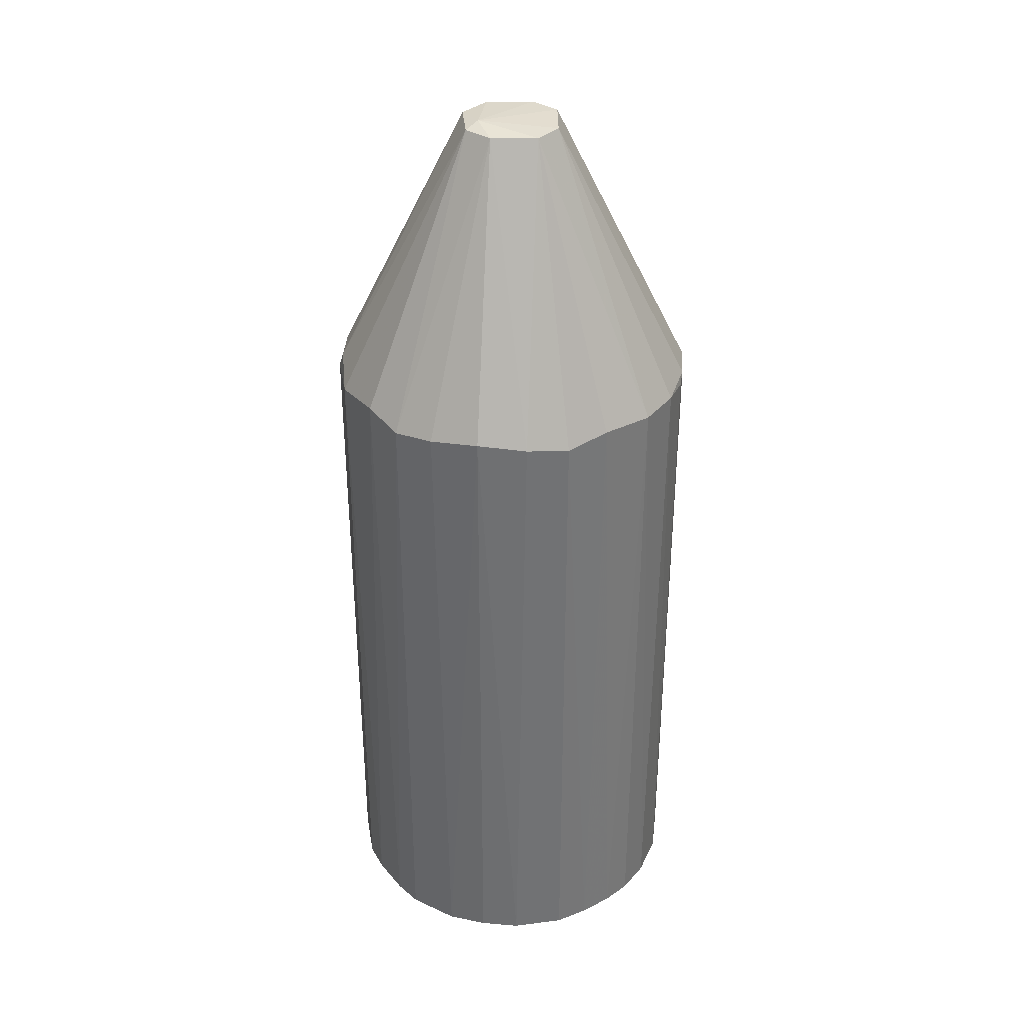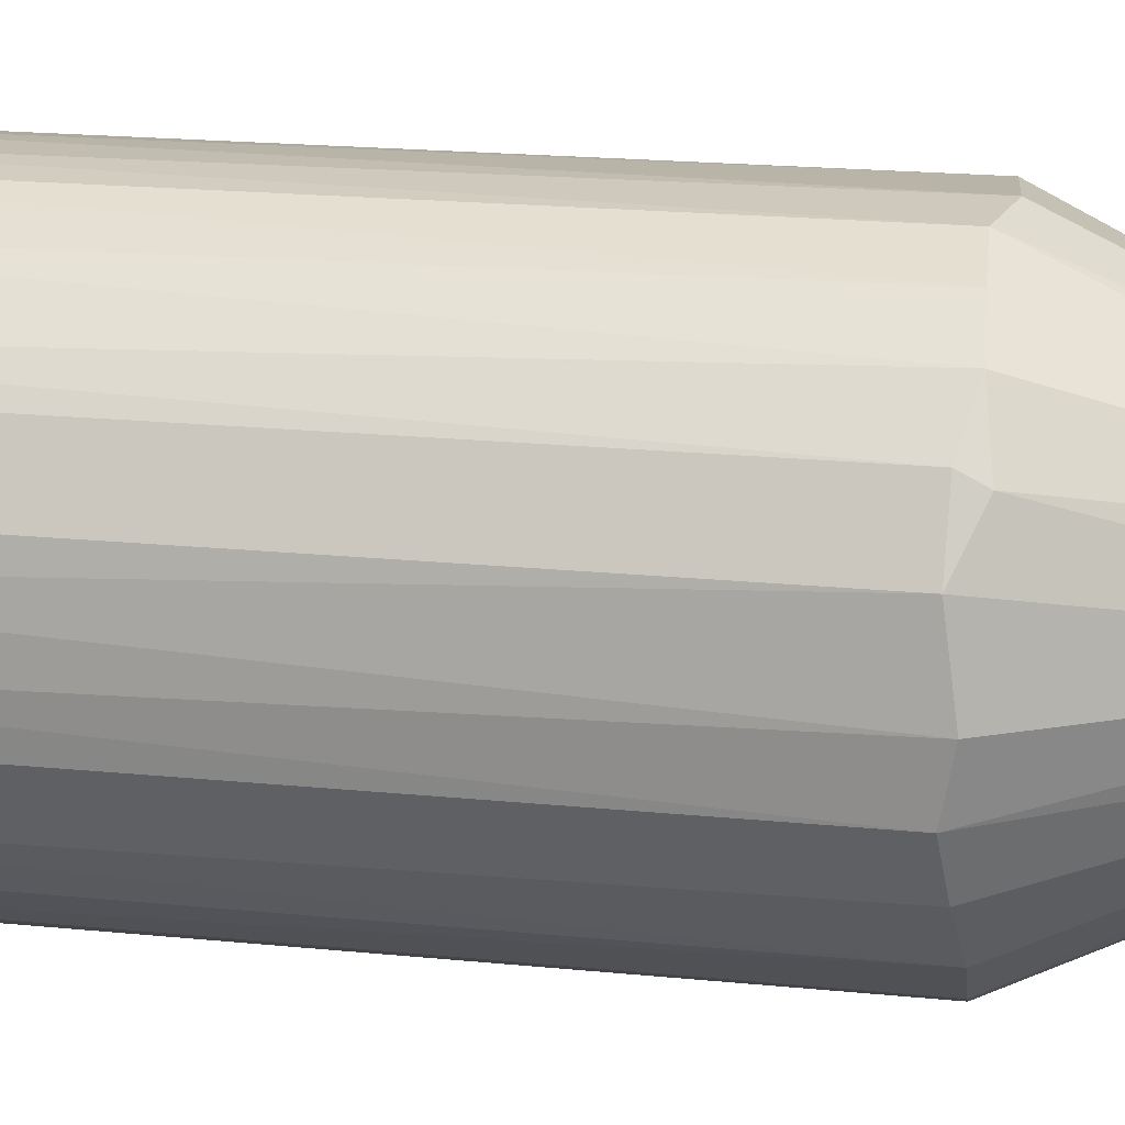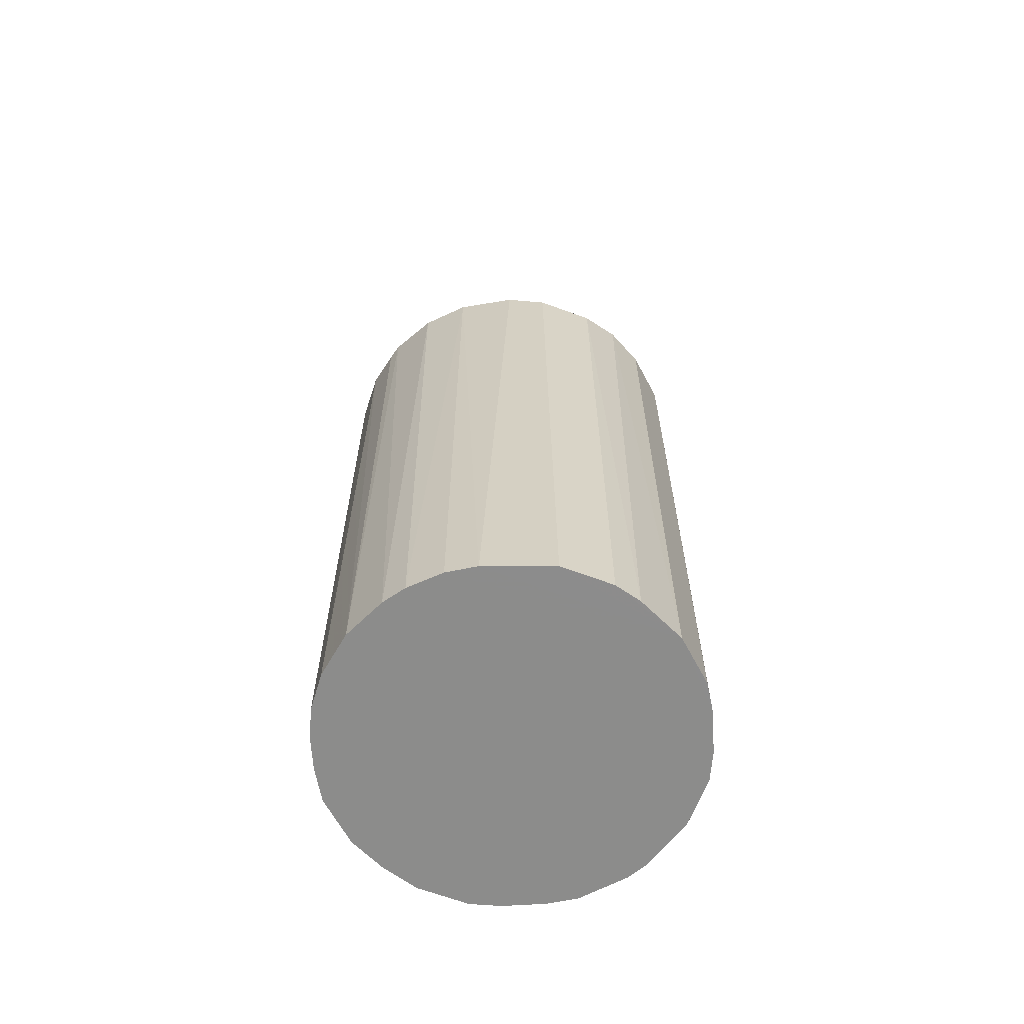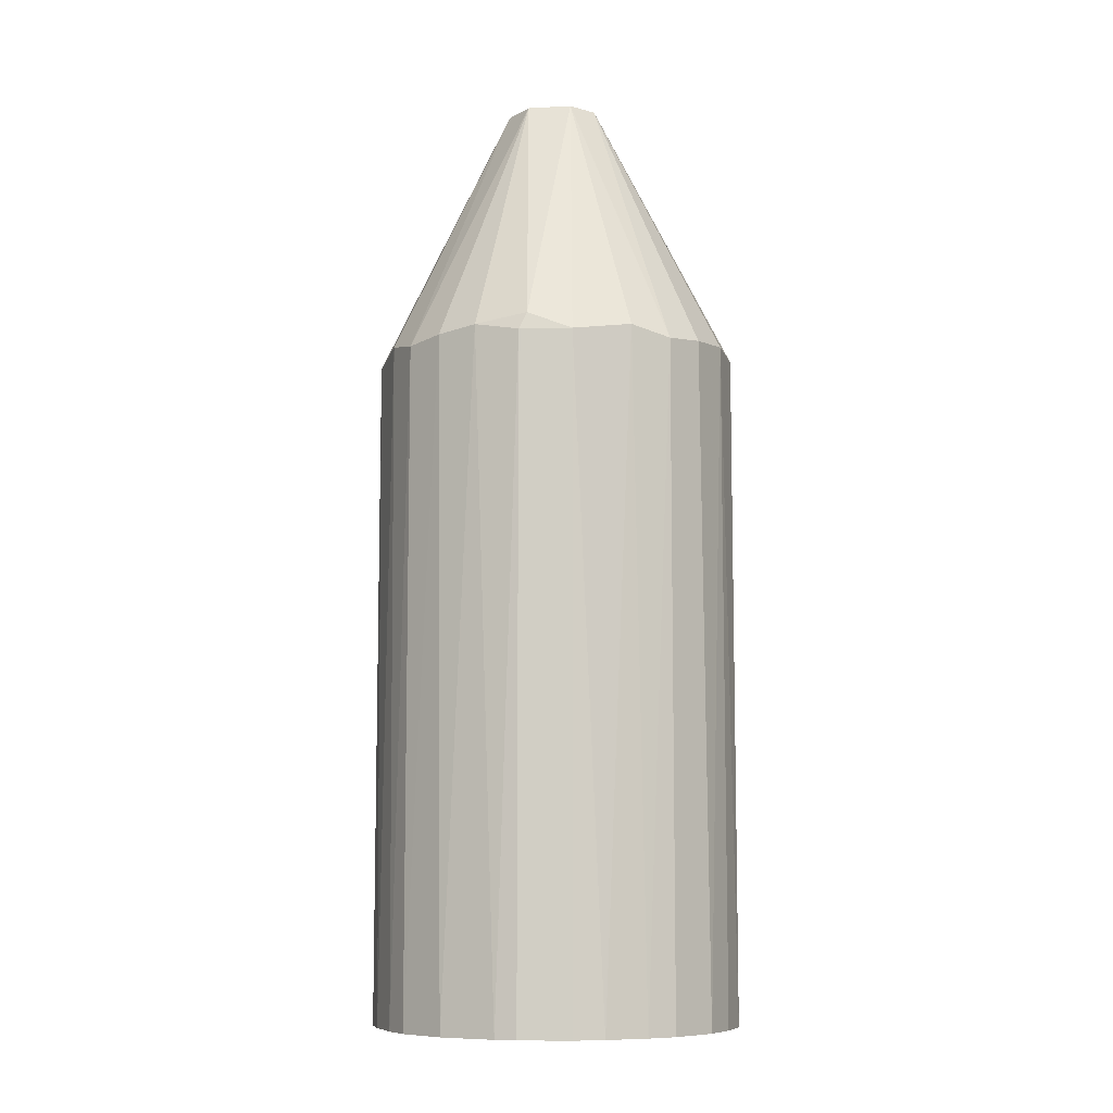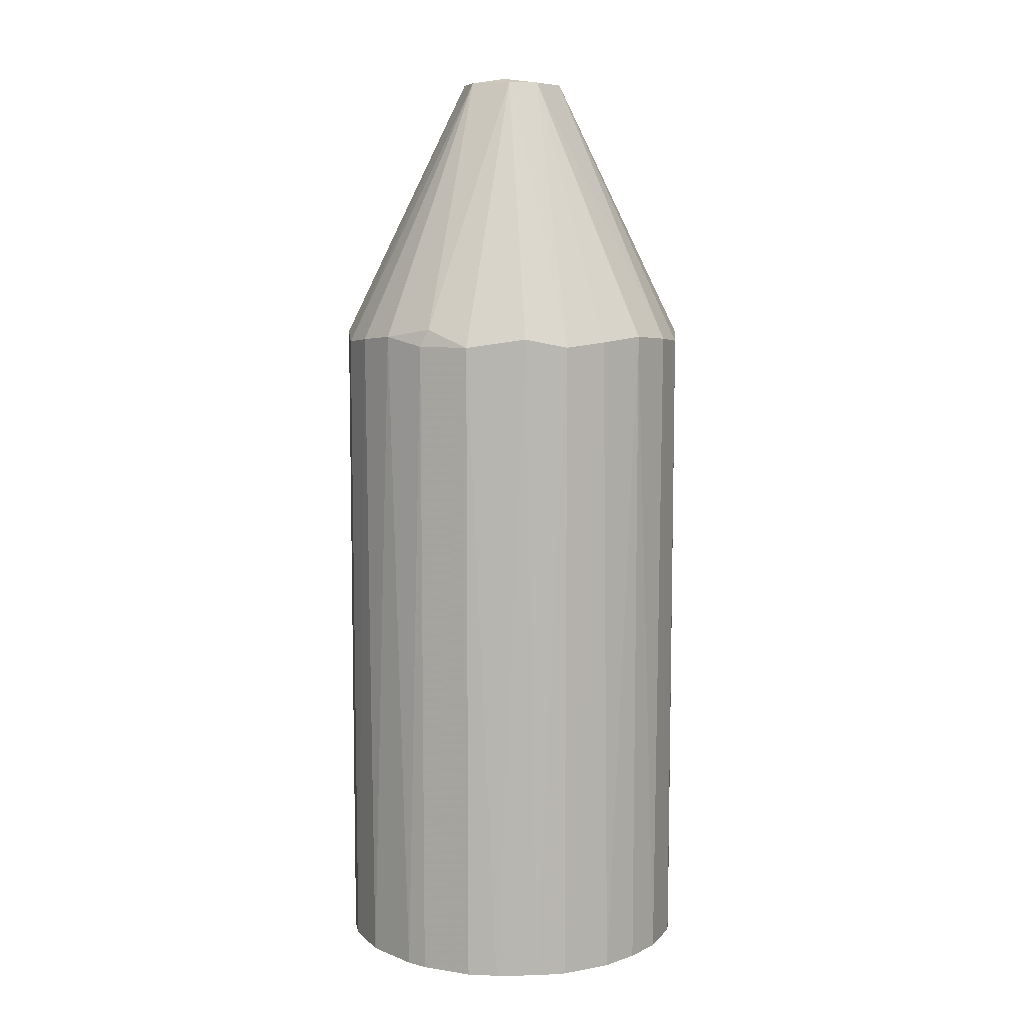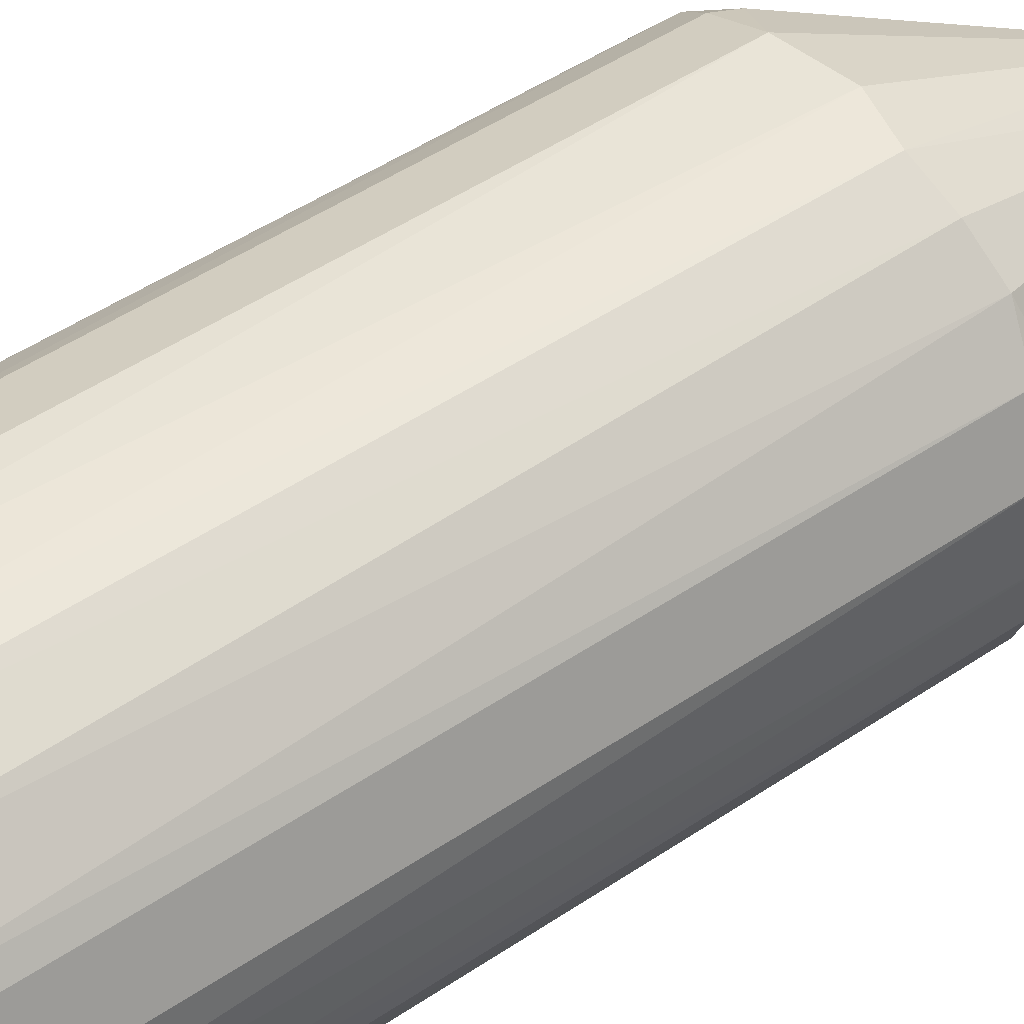
<metadata>
{"format":"obj","ext":"obj","renderer":"f3d","projection":"perspective","resolution":1024,"background":"white","views":[{"elev":34.9,"azim":145.8,"up":"+Y"},{"elev":16.9,"azim":102.2,"up":"+Z"},{"elev":-64.1,"azim":-86.4,"up":"+Y"},{"elev":-8.5,"azim":68.9,"up":"+Y"},{"elev":8.5,"azim":88.4,"up":"+Y"},{"elev":49.0,"azim":53.2,"up":"+Z"}]}
</metadata>
<code>
o convex_0
v 0.03187 0.443 0.007834
v -0.1686 -0.443 -0.01617
v -0.1646 -0.443 -0.04425
v 0.1682 -0.443 0.01987
v 0.04792 0.1824 -0.1645
v -0.02022 -0.443 0.1682
v -0.1646 0.1863 0.0439
v 0.1161 0.1904 0.1241
v 0.04792 -0.443 -0.1645
v -0.1124 0.1823 -0.1285
v 0.1642 0.1823 -0.04824
v -0.04828 0.1824 0.1642
v -0.1285 -0.443 0.1121
v -0.07633 -0.443 -0.1525
v 0.09203 -0.443 0.1441
v 0.1442 -0.443 -0.09235
v -0.04828 0.4389 -0.004166
v 0.04792 0.1824 0.1642
v -0.1646 0.1863 -0.04425
v 0.1642 0.1823 0.04792
v -0.04425 0.1864 -0.1645
v 0.1201 0.1904 -0.1204
v -0.1204 0.1904 0.1201
v 0.003812 0.4389 -0.04828
v -0.004166 0.4389 0.04792
v 0.1442 -0.443 0.092
v -0.1405 -0.443 -0.09637
v -0.09238 -0.443 0.1442
v -0.1646 -0.443 0.04792
v 0.04792 0.4389 0.003812
v 0.09203 -0.443 -0.1445
v -0.0162 -0.443 -0.1686
v -0.1485 0.1864 -0.08434
v 0.1642 -0.443 -0.04824
v 0.04792 -0.443 0.1642
v -0.1445 0.1824 0.092
v 0.007834 0.1904 0.1682
v 0.1682 0.1904 -0.008188
v 0.1442 0.1823 0.092
v 0.007834 0.1904 -0.1686
v 0.02788 0.4389 0.03988
v -0.02421 0.4389 -0.04023
v -0.1686 0.1904 0.007834
v 0.1481 0.1864 -0.08437
v 0.08402 0.1864 -0.1485
v -0.09238 0.1823 0.1441
v 0.03991 0.4389 -0.02421
v -0.04027 0.4389 0.02386
v -0.08437 0.1863 -0.1485
v -0.1124 -0.443 -0.1285
v 0.08402 0.1864 0.1481
v 0.1642 -0.443 0.04792
v -0.04828 -0.443 0.1642
v -0.1445 -0.443 0.092
v 0.1321 -0.443 0.1081
v -0.1204 0.1904 -0.1204
v 0.01987 -0.443 0.1682
v 0.1201 -0.443 -0.1204
v 0.1442 0.1984 0.08399
v 0.1682 -0.443 -0.02019
v -0.04425 -0.443 -0.1645
v -0.08437 0.1984 0.1441
v -0.1525 -0.443 -0.07633
v 0.01585 -0.443 -0.1686
f 32 40 64
f 3 2 19
f 2 3 28
f 23 13 28
f 2 28 29
f 28 9 31
f 19 17 33
f 28 16 34
f 28 15 35
f 13 23 36
f 7 29 36
f 12 6 37
f 18 25 37
f 25 12 37
f 20 4 38
f 30 20 38
f 11 30 38
f 26 20 39
f 24 5 40
f 21 24 40
f 32 21 40
f 1 25 41
f 25 18 41
f 30 1 41
f 17 1 42
f 1 24 42
f 24 21 42
f 33 17 42
f 7 17 43
f 19 2 43
f 17 19 43
f 2 29 43
f 29 7 43
f 16 22 44
f 11 34 44
f 34 16 44
f 9 5 45
f 5 24 45
f 31 9 45
f 22 31 45
f 28 12 46
f 23 28 46
f 24 1 47
f 30 11 47
f 1 30 47
f 44 22 47
f 11 44 47
f 45 24 47
f 22 45 47
f 1 17 48
f 17 7 48
f 25 1 48
f 7 36 48
f 36 23 48
f 21 14 49
f 42 21 49
f 14 28 50
f 28 27 50
f 10 49 50
f 49 14 50
f 15 8 51
f 18 35 51
f 35 15 51
f 8 41 51
f 41 18 51
f 4 20 52
f 20 26 52
f 28 4 52
f 26 28 52
f 6 12 53
f 28 6 53
f 12 28 53
f 28 13 54
f 29 28 54
f 13 36 54
f 36 29 54
f 8 15 55
f 15 28 55
f 28 26 55
f 39 8 55
f 26 39 55
f 27 33 56
f 33 42 56
f 49 10 56
f 42 49 56
f 10 50 56
f 50 27 56
f 6 28 57
f 35 18 57
f 28 35 57
f 37 6 57
f 18 37 57
f 22 16 58
f 16 28 58
f 31 22 58
f 28 31 58
f 20 30 59
f 8 39 59
f 39 20 59
f 41 8 59
f 30 41 59
f 4 28 60
f 34 11 60
f 28 34 60
f 38 4 60
f 11 38 60
f 14 21 61
f 28 14 61
f 21 32 61
f 32 28 61
f 12 25 62
f 46 12 62
f 23 46 62
f 25 48 62
f 48 23 62
f 3 19 63
f 28 3 63
f 27 28 63
f 19 33 63
f 33 27 63
f 5 9 64
f 9 28 64
f 28 32 64
f 40 5 64

</code>
